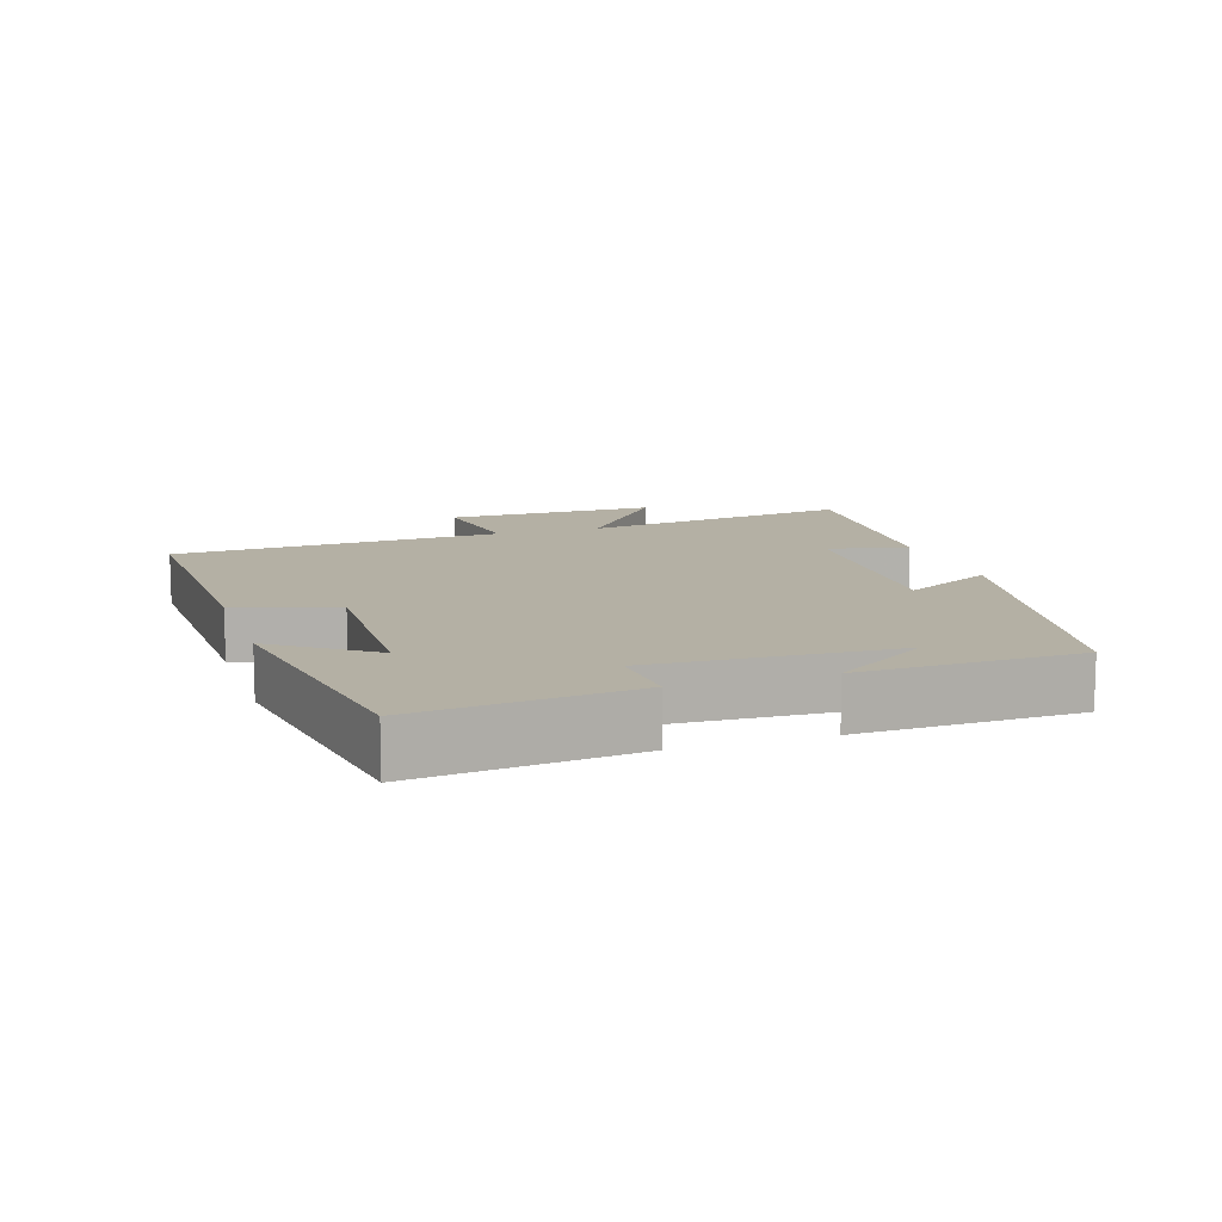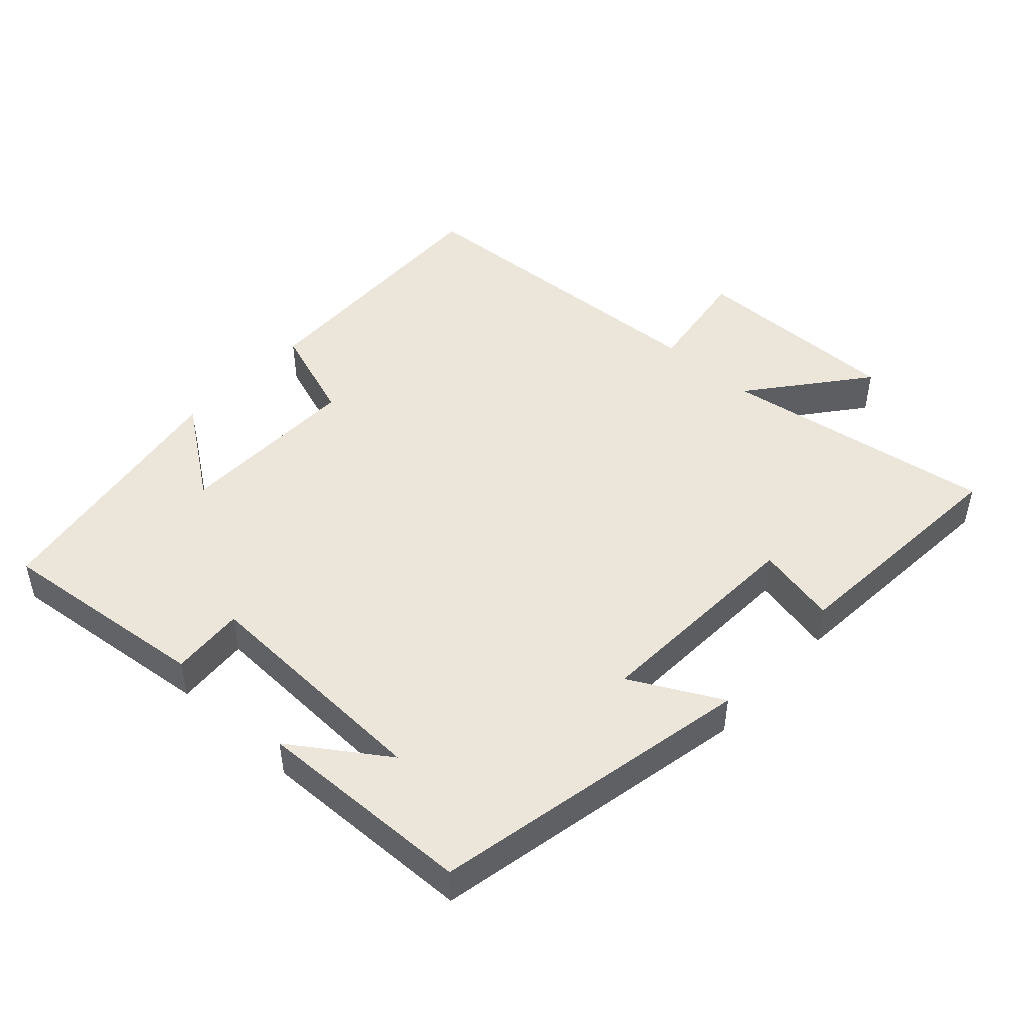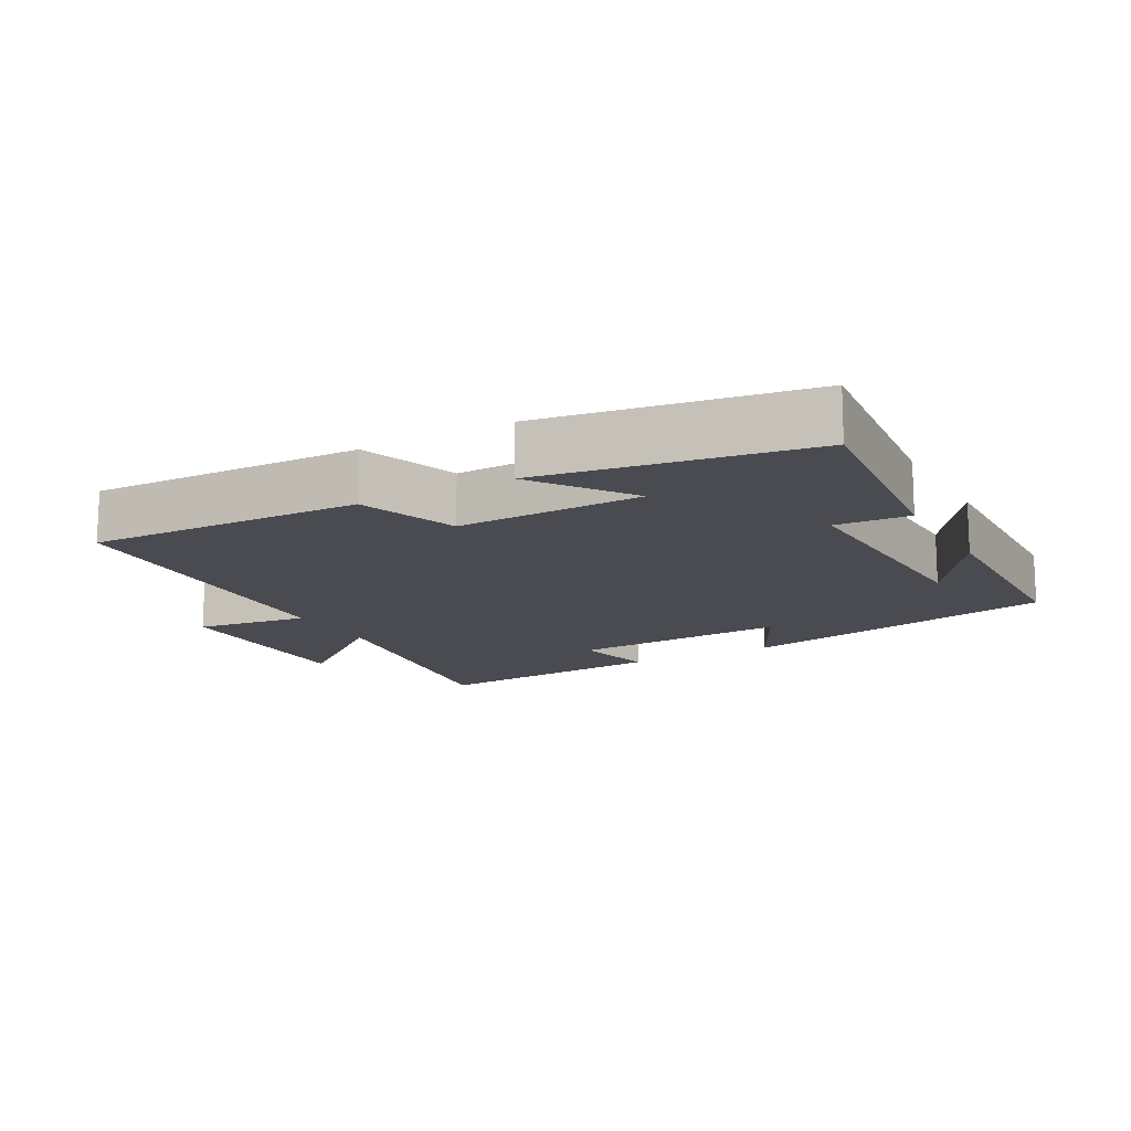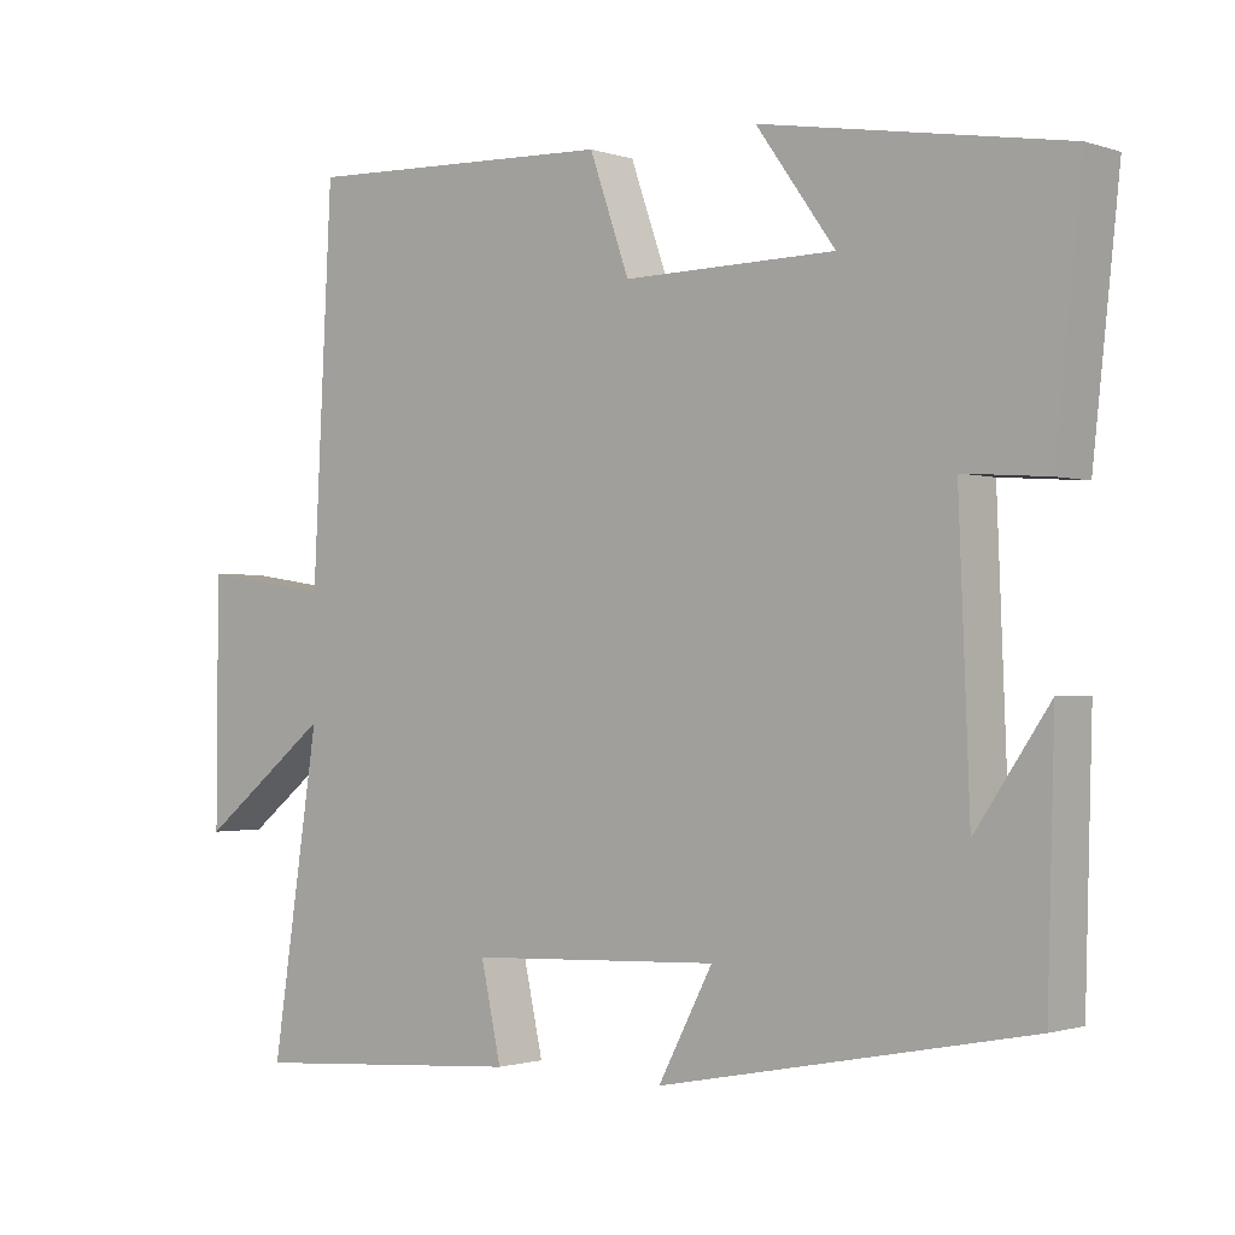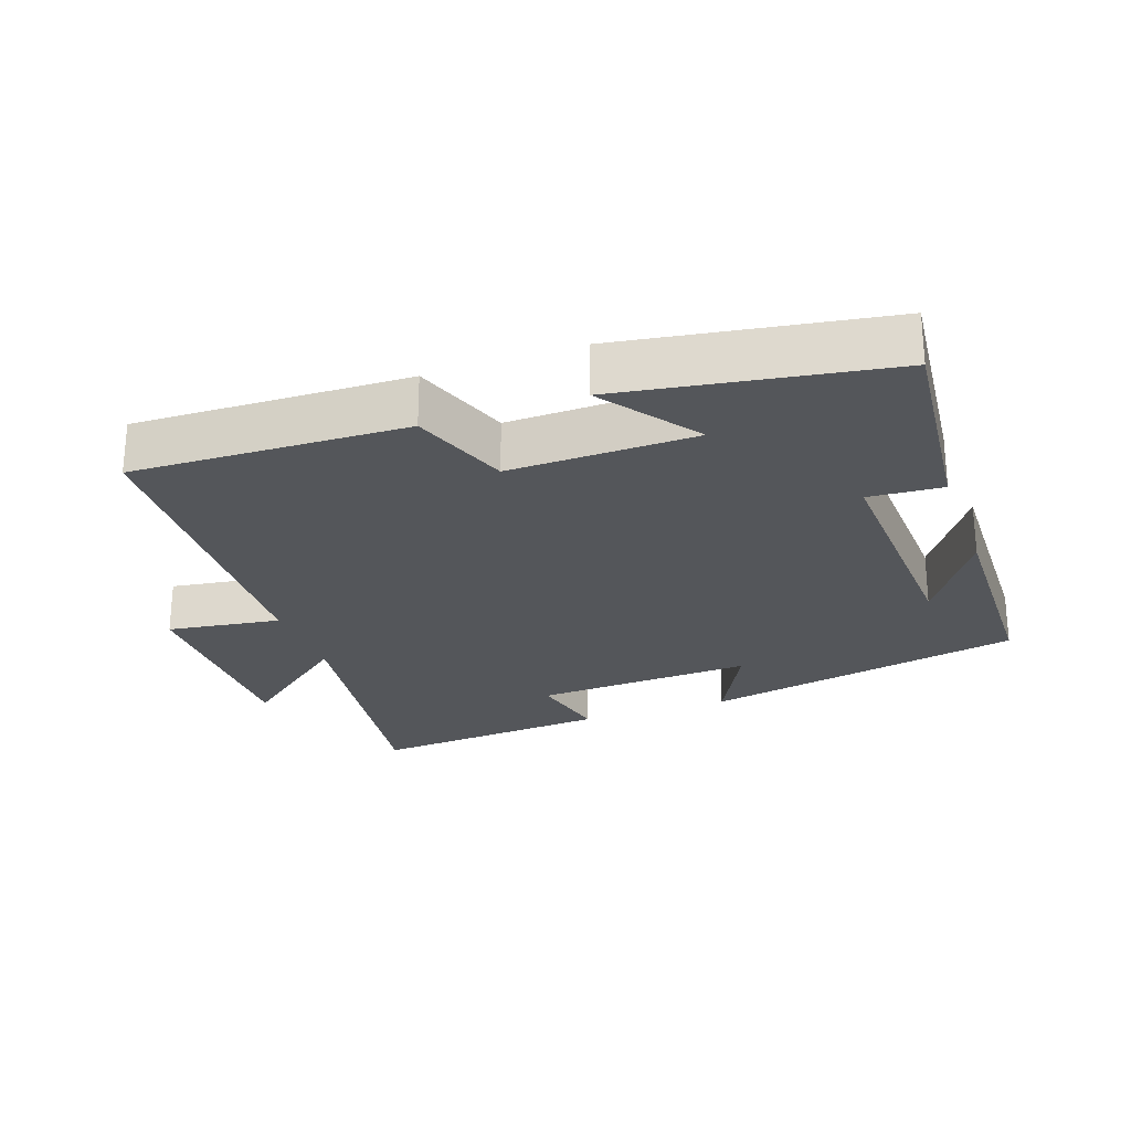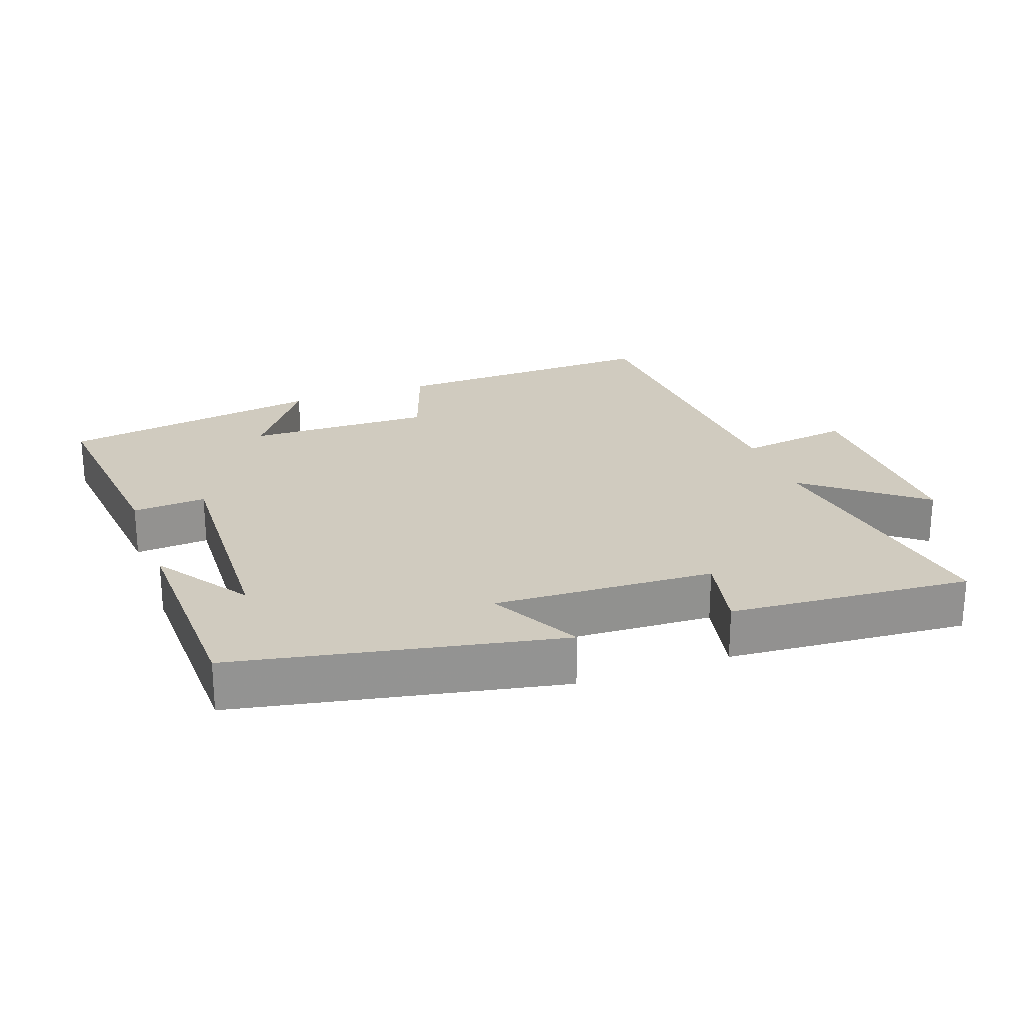
<metadata>
{"format":"obj","ext":"obj","renderer":"f3d","projection":"perspective","resolution":1024,"background":"white","views":[{"elev":11.5,"azim":72.1,"up":"+Y"},{"elev":46.9,"azim":132.6,"up":"+Y"},{"elev":-14.4,"azim":29.2,"up":"+Y"},{"elev":-1.2,"azim":39.7,"up":"+Z"},{"elev":-25.2,"azim":19.9,"up":"+Y"},{"elev":23.7,"azim":160.2,"up":"+Y"}]}
</metadata>
<code>
v 0.534 0.07 0.435
v 0.5 0.07 0.12
v 0.392 0.07 0.128
v 0.406 0.07 -0.226
v 0.5 0.07 -0.088
v 0.491 0.07 -0.407
v 0.019 0.07 -0.5
v 0.089 0.07 -0.367
v -0.233 0.07 -0.381
v -0.207 0.07 -0.5
v -0.561 0.07 -0.526
v -0.5 0.07 -0.124
v -0.668 0.07 -0.257
v -0.666 0.07 0.055
v -0.5 0.07 0.03
v -0.475 0.07 0.515
v -0.075 0.07 0.5
v -0.024 0.07 0.355
v 0.248 0.07 0.359
v 0.147 0.07 0.5
v 0.534 0 0.435
v 0.5 0 0.12
v 0.392 0 0.128
v 0.406 0 -0.226
v 0.5 0 -0.088
v 0.491 0 -0.407
v 0.019 0 -0.5
v 0.089 0 -0.367
v -0.233 0 -0.381
v -0.207 0 -0.5
v -0.561 0 -0.526
v -0.5 0 -0.124
v -0.668 0 -0.257
v -0.666 0 0.055
v -0.5 0 0.03
v -0.475 0 0.515
v -0.075 0 0.5
v -0.024 0 0.355
v 0.248 0 0.359
v 0.147 0 0.5
f 19 20 1 2
f 18 19 2 3
f 15 16 17 18
f 15 18 3 4
f 12 13 14 15
f 12 15 4
f 9 10 11 12
f 8 9 12 4
f 7 8 4
f 6 7 4
f 4 5 6
f 22 21 40 39
f 23 22 39 38
f 38 37 36 35
f 24 23 38 35
f 35 34 33 32
f 24 35 32
f 32 31 30 29
f 24 32 29 28
f 24 28 27
f 24 27 26
f 26 25 24
f 1 21 22 2
f 2 22 23 3
f 3 23 24 4
f 4 24 25 5
f 5 25 26 6
f 6 26 27 7
f 7 27 28 8
f 8 28 29 9
f 9 29 30 10
f 10 30 31 11
f 11 31 32 12
f 12 32 33 13
f 13 33 34 14
f 14 34 35 15
f 15 35 36 16
f 16 36 37 17
f 17 37 38 18
f 18 38 39 19
f 19 39 40 20
f 20 40 21 1

</code>
